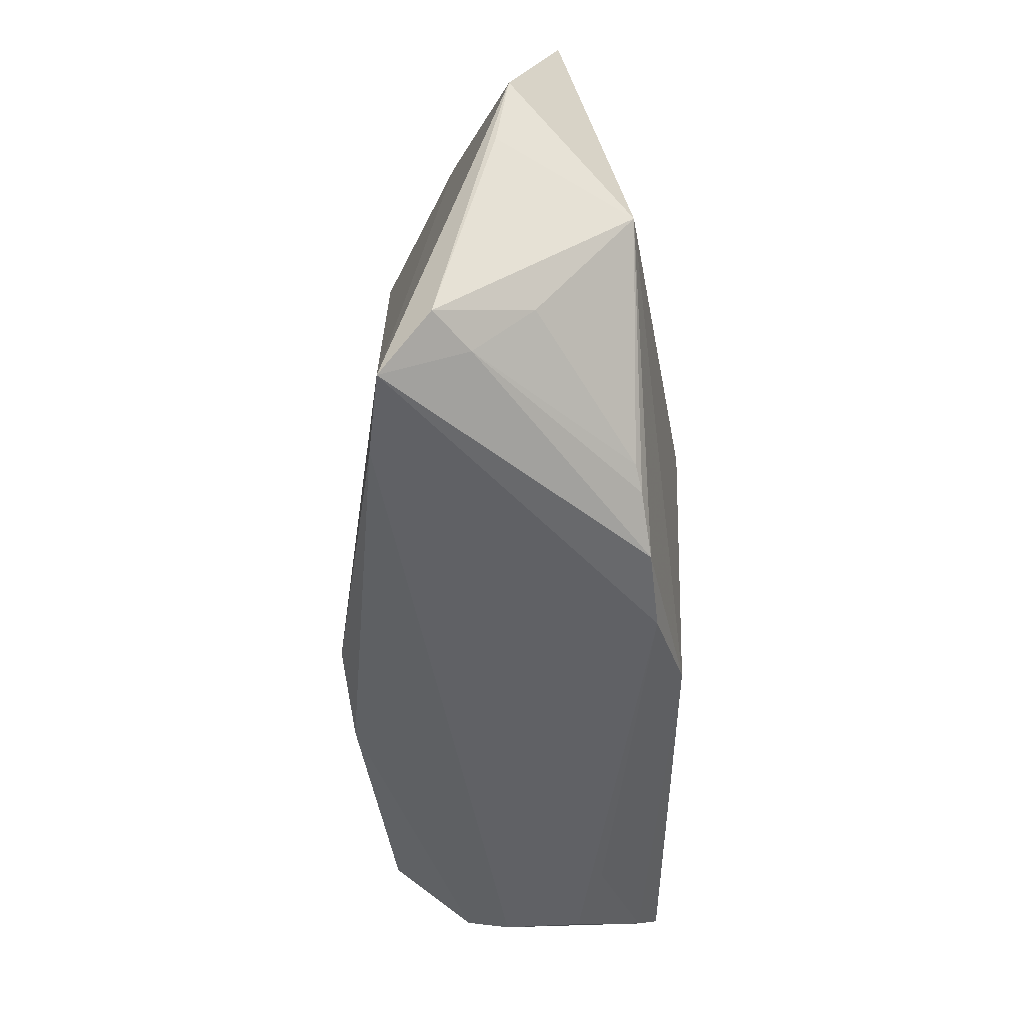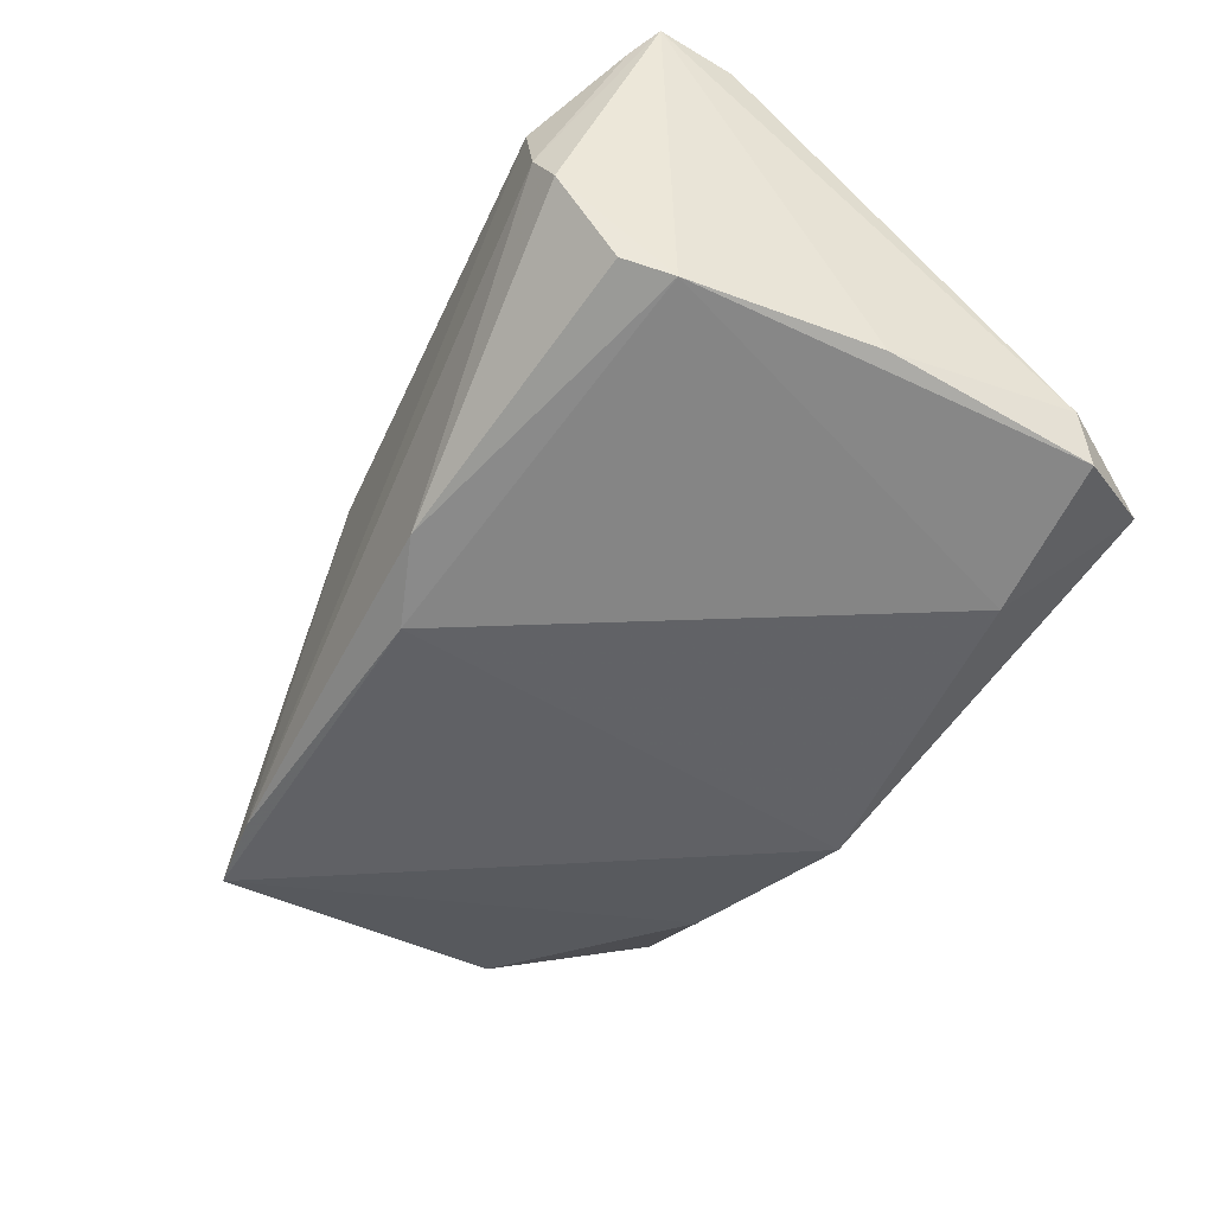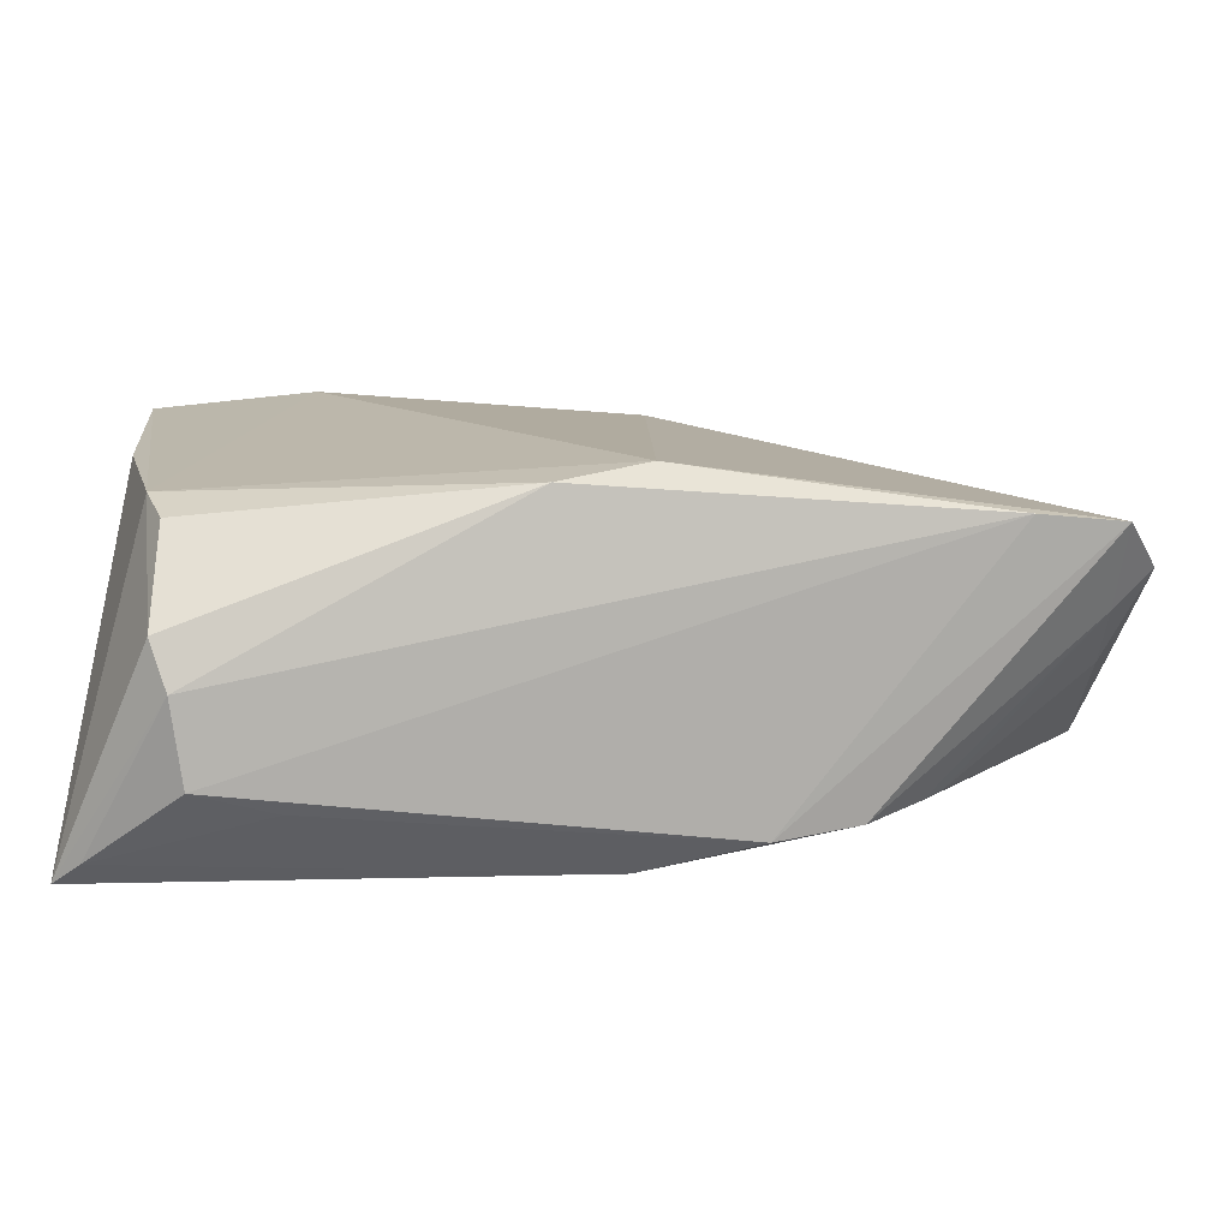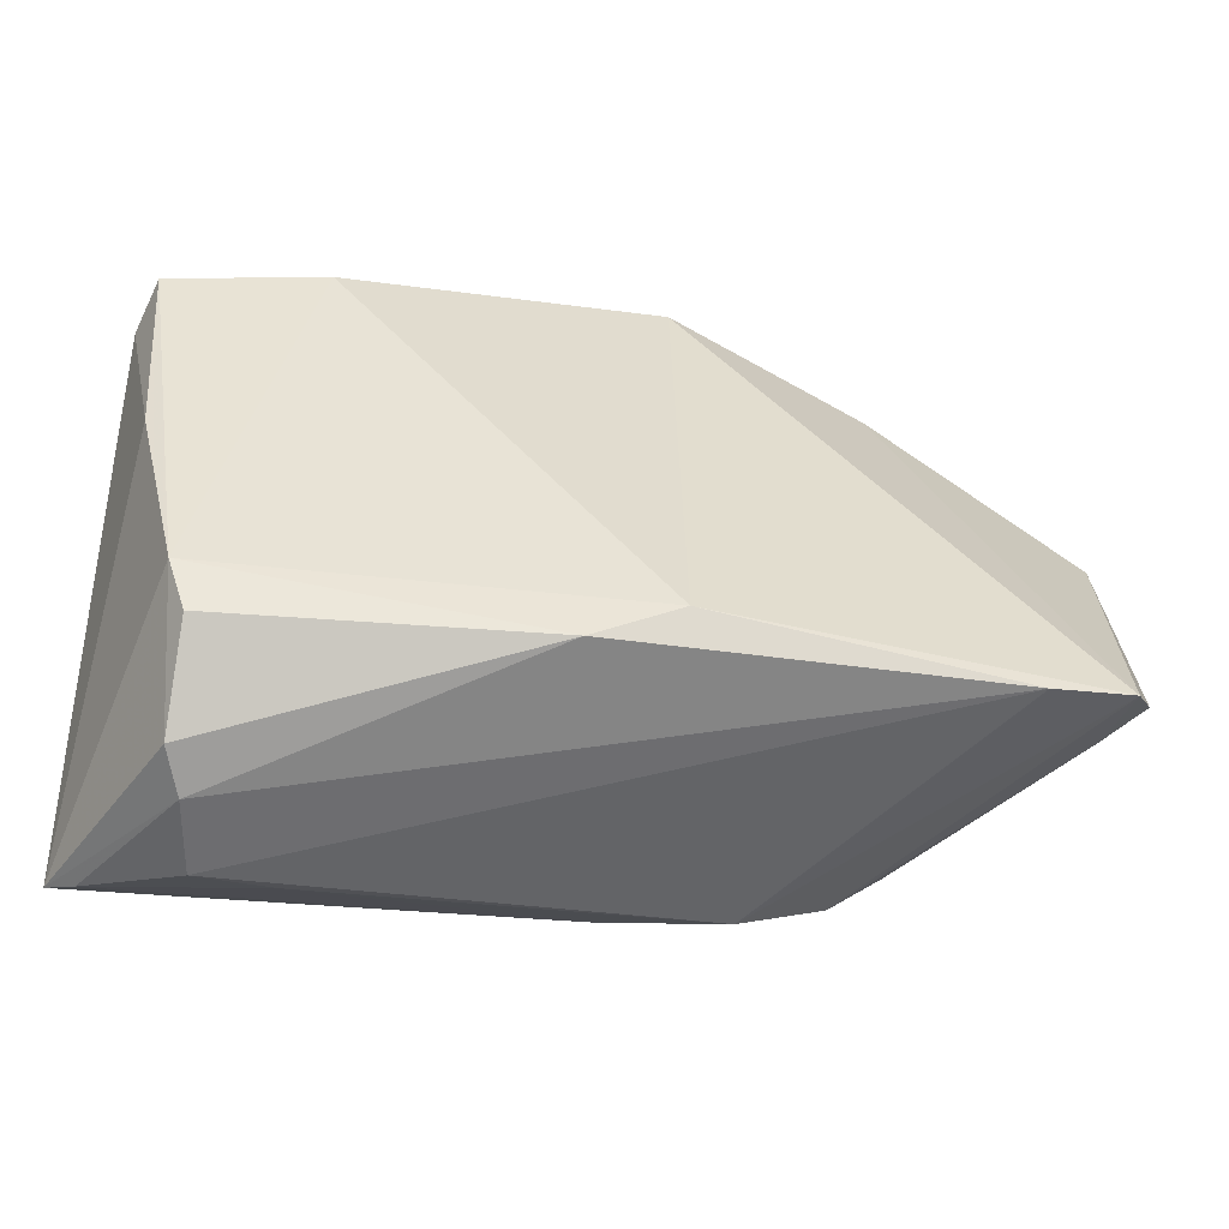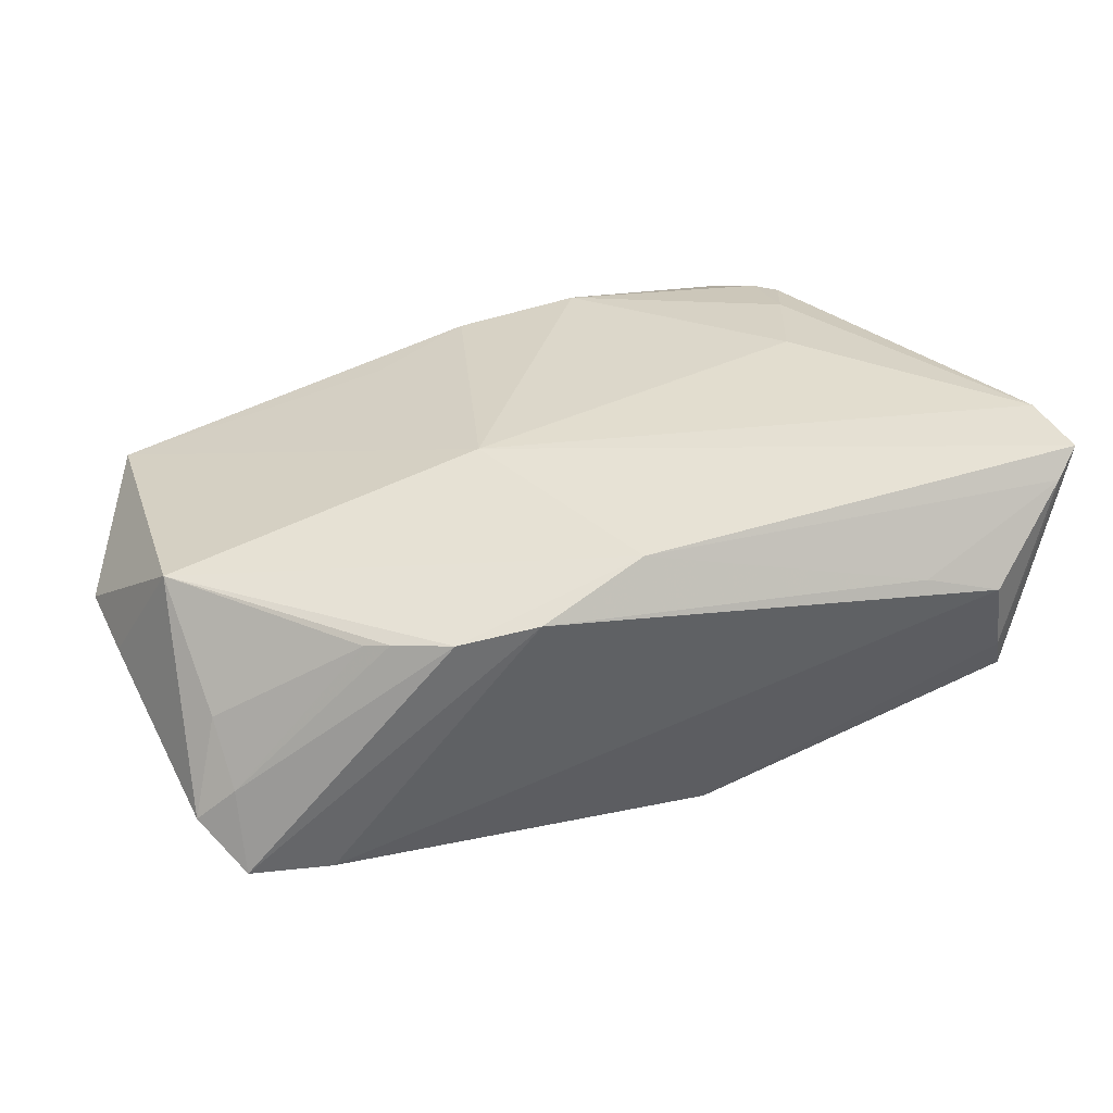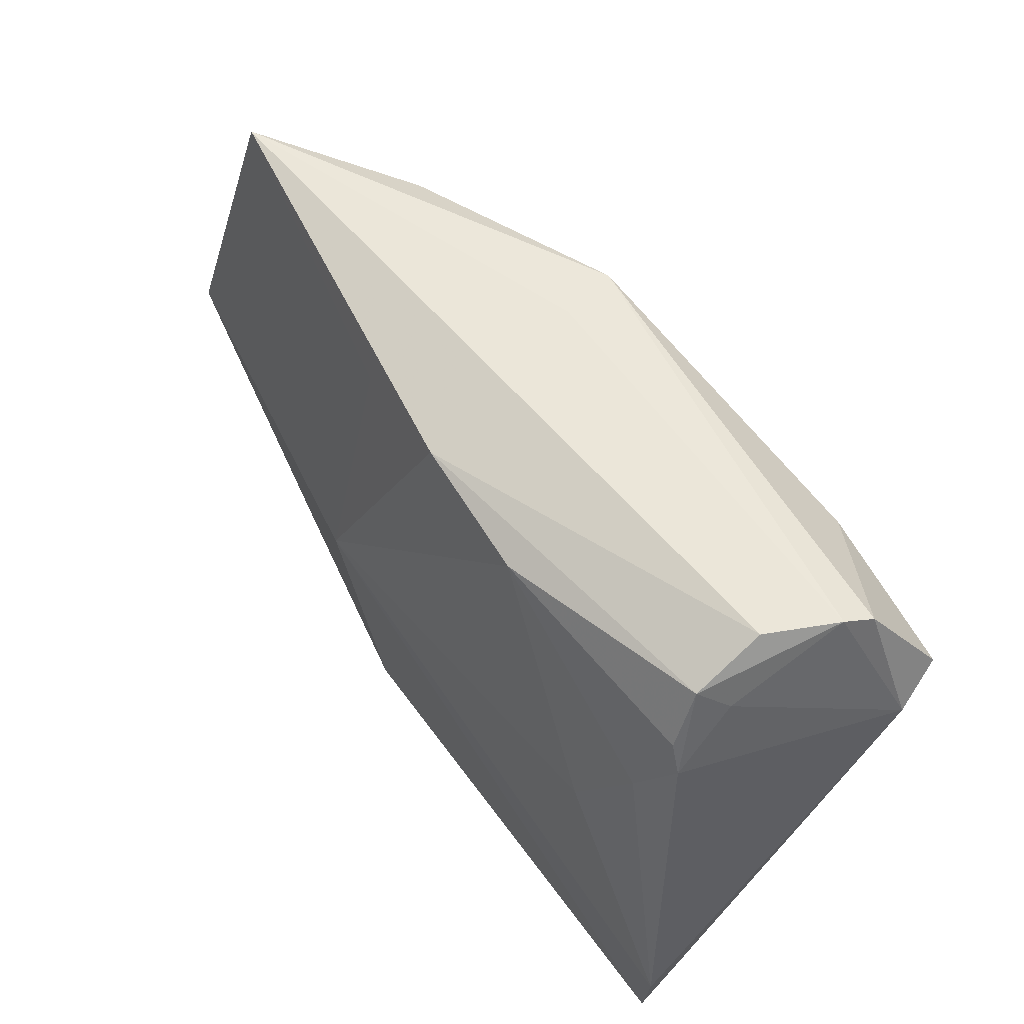
<metadata>
{"format":"obj","ext":"obj","renderer":"f3d","projection":"perspective","resolution":1024,"background":"white","views":[{"elev":-37.2,"azim":-90.3,"up":"+Y"},{"elev":-56.5,"azim":55.2,"up":"+Z"},{"elev":-77.7,"azim":179.5,"up":"+Y"},{"elev":-52.7,"azim":170.3,"up":"+Y"},{"elev":40.3,"azim":-26.2,"up":"+Z"},{"elev":62.8,"azim":52.6,"up":"+Y"}]}
</metadata>
<code>
v 0.05412 -0.0346 0.01886
v -0.00321 -0.0115 0.02168
v 0.04499 0.01864 0.01638
v 0.04373 -0.04035 -0.0003901
v 0.04561 0.03666 0.008961
v -0.04683 0.03979 0.005749
v 0.04549 0.04055 1.446e-05
v 0.05767 -0.0325 0.02168
v -0.02639 -0.0267 0.01634
v 0.04972 0.03958 -0.00877
v 0.04568 -0.03037 -0.01619
v 0.05826 -0.0226 0.02135
v 0.033 -0.03771 0.01252
v 0.04225 -0.04055 0.00955
v -0.001666 0.03892 -0.009826
v -0.004026 -0.02571 -0.02168
v 0.05119 0.03814 -0.01235
v -0.0108 0.0004674 0.02167
v -0.0327 -0.02193 0.0151
v -0.05255 -0.01118 0.002398
v 0.04692 0.02934 0.01279
v -0.02988 0.03526 -0.008055
v -0.03533 -0.01981 0.01432
v 0.04825 0.03341 0.005771
v 0.04579 -0.03866 -0.005912
v 0.049 0.02588 0.01346
v 0.04811 -0.02434 -0.01782
v -0.05827 0.02041 -0.0006611
v -0.05827 0.01074 -0.002204
v 0.05827 0.02298 -0.01347
v -0.00358 0.03733 -0.0177
v 0.00647 -0.0311 -0.02026
v -0.04302 -0.02425 -0.01631
v 0.03669 0.02867 -0.02144
v -0.01632 -0.02934 0.0176
v -0.05259 0.003307 0.01401
v 0.002859 0.03673 0.0143
v 0.05631 0.0258 -0.01956
v -0.05348 -0.02183 -0.01512
v -0.05741 -0.01578 -0.009122
v 0.03842 0.006381 0.01953
v -0.001813 -0.02748 0.02168
v 0.05388 -0.0008369 -0.01794
v -0.0115 0.03333 0.013
v 0.01954 0.03467 0.0155
v -0.05264 -0.01754 -0.00475
f 24 26 30
f 30 10 24
f 25 32 11
f 39 31 16
f 28 6 22
f 22 6 31
f 22 39 28
f 22 31 39
f 15 10 31
f 31 6 15
f 15 7 10
f 6 7 15
f 36 6 28
f 31 10 17
f 17 10 30
f 30 38 17
f 11 32 27
f 32 16 27
f 27 25 11
f 32 25 4
f 39 16 33
f 33 16 32
f 32 4 33
f 33 4 14
f 14 35 33
f 33 35 39
f 5 24 10
f 10 7 5
f 26 24 5
f 18 36 42
f 6 36 18
f 9 46 39
f 39 35 9
f 9 35 42
f 42 36 9
f 29 36 28
f 31 17 34
f 34 17 38
f 34 16 31
f 38 27 34
f 34 27 16
f 43 38 30
f 43 27 38
f 8 4 25
f 25 27 8
f 27 43 8
f 8 43 30
f 39 46 40
f 28 39 40
f 46 20 40
f 40 29 28
f 40 20 36
f 36 29 40
f 21 5 45
f 26 5 21
f 45 3 21
f 21 3 26
f 37 18 45
f 37 7 6
f 45 5 37
f 37 5 7
f 46 9 19
f 19 9 36
f 26 3 12
f 18 8 12
f 30 26 12
f 12 8 30
f 14 4 1
f 4 8 1
f 1 8 42
f 2 18 42
f 42 8 2
f 2 8 18
f 6 18 44
f 44 37 6
f 18 37 44
f 23 20 46
f 46 19 23
f 36 20 23
f 23 19 36
f 41 3 45
f 41 12 3
f 45 18 41
f 18 12 41
f 42 35 13
f 13 1 42
f 13 35 14
f 14 1 13

</code>
